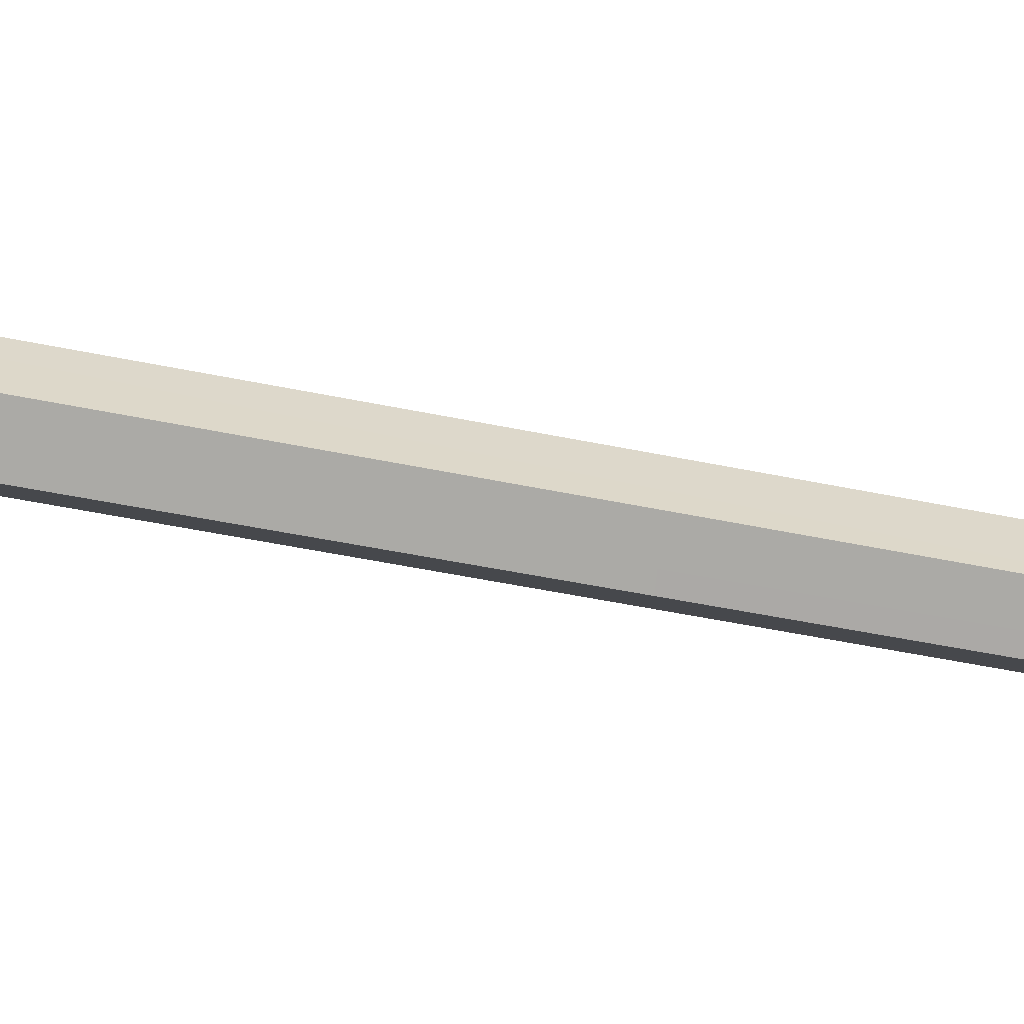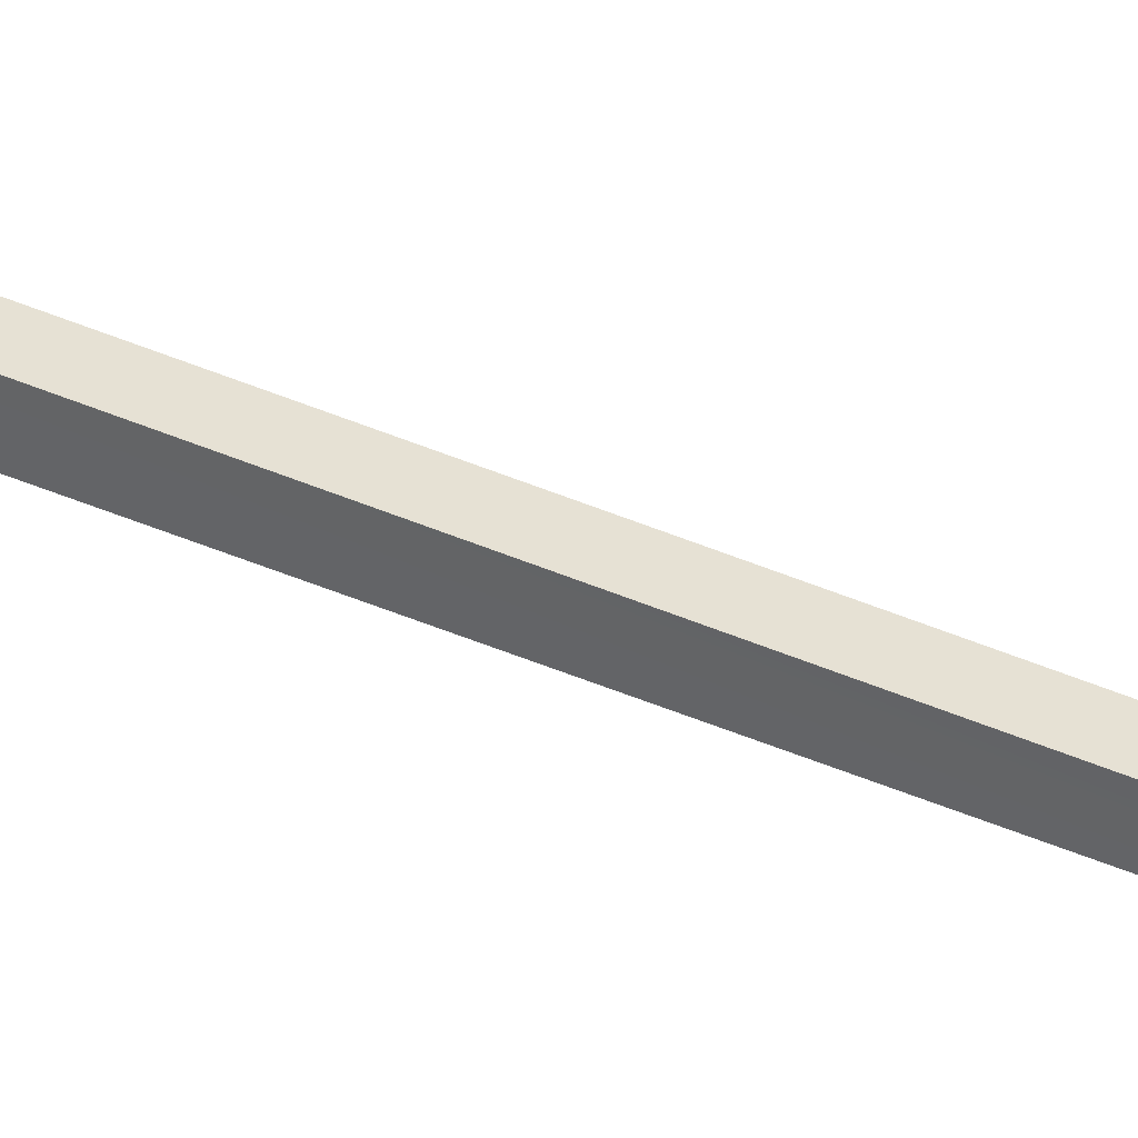
<metadata>
{"format":"obj","ext":"obj","renderer":"f3d","projection":"perspective","resolution":1024,"background":"white","views":[{"elev":-60.5,"azim":77.3,"up":"+Z"},{"elev":34.0,"azim":120.9,"up":"+Z"}]}
</metadata>
<code>
v -3.976 -258.5 -2.986
v -6.425 -260.7 0.7144
v 1.042 77.97 -0.3835
v -0.2507 -259 -1.922
v -0.3568 -261.2 2.714
v 0.7678 44.12 -2.205
v -1.158 44.6 -0.1648
v 3.057 43.98 -1.677
v 3.312 44.47 1.224
v -3.732 -261.5 3.226
v 0.6802 43.78 2.011
v 12.93 18.72 -2.417
v 8.578 14.12 10.09
v 10.93 26.68 9.113
v 11.28 23.32 -11.73
v 11.44 15.84 -10.05
v 11.02 31.08 -5.978
v 12.02 30.15 3.991
v 3.571 12.96 12.31
v 2.308 27.75 11.25
v 1.335 31.64 5.632
v -0.08948 32.69 -5.581
v -0.2026 24.04 -12.06
v 0.8053 13.84 -10.2
v 9.734 13.78 7.57
v 1.544 9.565 -6.776
v 2.814 10.79 4.608
v 7.101 9.328 -5.901
v 7.31 11.54 4.745
v 12.51 18.05 6.165
v 11.14 17.54 10.14
v -9.748 16.98 0.3018
v -1.933 13.31 11.35
v -6.317 25.36 11.18
v -11.04 21.6 -9.054
v -9.671 14.22 -7.521
v -10.61 29.42 -3.384
v -9.087 28.53 6.521
v -3.585 12.76 9.166
v -3.552 8.51 -4.624
v -1.582 10.85 5.811
v -7.224 16.54 8.531
v -4.894 16.31 12.06
v -7.398 13.46 1.884
v 11.58 14.92 -0.3914
v 9.07 19.76 10.44
v 8.961 24.63 9.894
v 4.509 23.46 11.16
v 4.887 19.36 11.68
v -3.172 18.82 11.91
v 1.196 19.07 12.12
v 0.8175 23.18 11.6
v -3.931 23.64 11.44
v 6.929 20.82 7.705
v 6.883 22.93 7.471
v 4.972 22.27 8.073
v 5.117 20.65 8.243
v -1.92 20.14 8.766
v -0.02747 20.25 8.86
v -0.1724 21.88 8.689
v -2.249 22.23 8.565
v 9.312 11.41 7.171
v 8.251 11.72 9.483
v 3.646 10.76 11.52
v 3.359 9.342 8.222
v 3.005 10.02 5.705
v 7.071 11.24 5.666
v -2.916 10.47 8.637
v -1.4 10.98 10.64
v -1.092 10.61 6.644
v 3.199 18.78 12.49
v 4.358 16.98 12.45
v 3.532 14.75 12.81
v 2.149 16.81 12.68
v 4.963 14.64 12.12
v 1.757 14.83 12.44
v 3.069 18.1 11.22
v 3.172 16.77 11.52
v 3.875 16.85 11.19
v 4.295 15.22 10.96
v 3.301 15.3 11.44
v 2.066 15.36 11.19
v 2.339 16.73 11.35
v -1.845 8.737 10.07
v 0.2161 8.473 10.48
v -1.378 12.18 9.943
v 0.6834 11.92 10.35
v -0.9821 12.05 7.867
v 1.079 11.79 8.276
v -1.45 8.605 7.997
v 0.6115 8.341 8.406
v 1.111 9.333 10.84
v 3.273 9.463 10.45
v 0.8672 13.05 10.75
v 3.028 13.18 10.36
v 0.2562 12.93 7.325
v 2.417 13.06 6.932
v 0.5 9.209 7.413
v 2.661 9.339 7.023
v 7.465 9.362 8.743
v 9.185 9.636 7.879
v 6.99 12.8 8.892
v 8.709 13.08 8.029
v 5.441 12.73 5.779
v 7.16 13 4.917
v 5.916 9.284 5.627
v 7.635 9.56 4.764
v 4.758 8.624 9.987
v 6.815 8.834 9.233
v 4.612 12.06 10.54
v 6.668 12.26 9.79
v 3.383 12.52 7.321
v 5.439 12.73 6.569
v 3.529 9.093 6.766
v 5.585 9.303 6.012
v 1.858 -27.33 -2.482
v -0.1611 -25.6 0.1382
v 4.627 -28.56 -1.765
v 4.803 -27.72 1.75
v 1.965 -26.09 2.428
v 2.288 2.326 -1.728
v 2.497 3.011 1.526
v -0.2524 3.657 2.25
v -2.256 4.283 0.009277
v -0.277 3.09 -2.364
f 1 2 117 116
f 3 9 8
f 2 10 120 117
f 4 1 116 118
f 6 7 3
f 121 122 119 118
f 7 11 3
f 8 6 3
f 122 123 120 119
f 3 11 9
f 2 1 4 5 10
f 15 23 17
f 17 23 22
f 16 24 15
f 15 24 23
f 62 63 65
f 65 63 64
f 18 17 21
f 21 17 22
f 18 21 14
f 14 21 20
f 55 56 54
f 54 56 57
f 29 45 25
f 31 30 14
f 14 30 18
f 16 28 24
f 24 28 26
f 62 65 67
f 67 65 66
f 12 18 30
f 18 12 17
f 17 12 15
f 15 12 16
f 45 12 25
f 13 25 31
f 31 25 30
f 75 13 72
f 72 13 31
f 25 12 30
f 22 23 37
f 37 23 35
f 23 24 35
f 35 24 36
f 68 65 69
f 69 65 64
f 38 21 37
f 37 21 22
f 20 21 34
f 34 21 38
f 59 60 58
f 58 60 61
f 36 40 44
f 38 42 34
f 34 42 43
f 36 24 40
f 40 24 26
f 68 70 65
f 65 70 66
f 32 42 38
f 38 37 32
f 37 35 32
f 35 36 32
f 36 44 32
f 42 39 43
f 43 39 33
f 73 76 19
f 19 76 33
f 39 42 32
f 44 41 39
f 32 44 39
f 16 45 28
f 16 12 45
f 31 14 46
f 46 14 47
f 20 48 14
f 14 48 47
f 20 71 48
f 48 71 49
f 31 46 72
f 46 49 72
f 71 72 49
f 43 74 50
f 50 74 51
f 74 71 51
f 20 52 71
f 71 52 51
f 20 34 52
f 52 34 53
f 43 50 34
f 34 50 53
f 46 47 54
f 54 47 55
f 47 48 55
f 55 48 56
f 48 49 56
f 56 49 57
f 49 46 57
f 57 46 54
f 51 59 50
f 50 59 58
f 52 60 51
f 51 60 59
f 53 61 52
f 52 61 60
f 50 58 53
f 53 58 61
f 41 40 27
f 27 40 26
f 26 28 27
f 27 28 29
f 13 63 25
f 25 63 62
f 13 19 63
f 63 19 64
f 29 67 27
f 27 67 66
f 25 62 29
f 29 62 67
f 33 69 19
f 19 69 64
f 33 39 69
f 69 39 68
f 39 41 68
f 68 41 70
f 41 27 70
f 70 27 66
f 28 45 29
f 44 40 41
f 78 79 77
f 80 79 81
f 81 79 78
f 82 81 83
f 83 81 78
f 77 83 78
f 71 77 72
f 72 77 79
f 73 75 81
f 81 75 80
f 75 72 80
f 80 72 79
f 76 82 74
f 74 82 83
f 73 81 76
f 76 81 82
f 71 74 77
f 77 74 83
f 13 75 19
f 19 75 73
f 76 74 33
f 33 74 43
f 84 85 86
f 86 85 87
f 86 87 88
f 88 87 89
f 88 89 90
f 90 89 91
f 90 91 84
f 84 91 85
f 85 91 87
f 87 91 89
f 90 84 88
f 88 84 86
f 92 93 94
f 94 93 95
f 94 95 96
f 96 95 97
f 96 97 98
f 98 97 99
f 98 99 92
f 92 99 93
f 93 99 95
f 95 99 97
f 98 92 96
f 96 92 94
f 100 101 102
f 102 101 103
f 102 103 104
f 104 103 105
f 104 105 106
f 106 105 107
f 106 107 100
f 100 107 101
f 101 107 103
f 103 107 105
f 106 100 104
f 104 100 102
f 108 109 110
f 110 109 111
f 110 111 112
f 112 111 113
f 112 113 114
f 114 113 115
f 114 115 108
f 108 115 109
f 109 115 111
f 111 115 113
f 114 108 112
f 112 108 110
f 116 117 124 125
f 117 120 123 124
f 118 116 125 121
f 118 119 5 4
f 119 120 10 5
f 8 9 122 121
f 11 123 122 9
f 124 123 11 7
f 125 124 7 6
f 121 125 6 8

</code>
